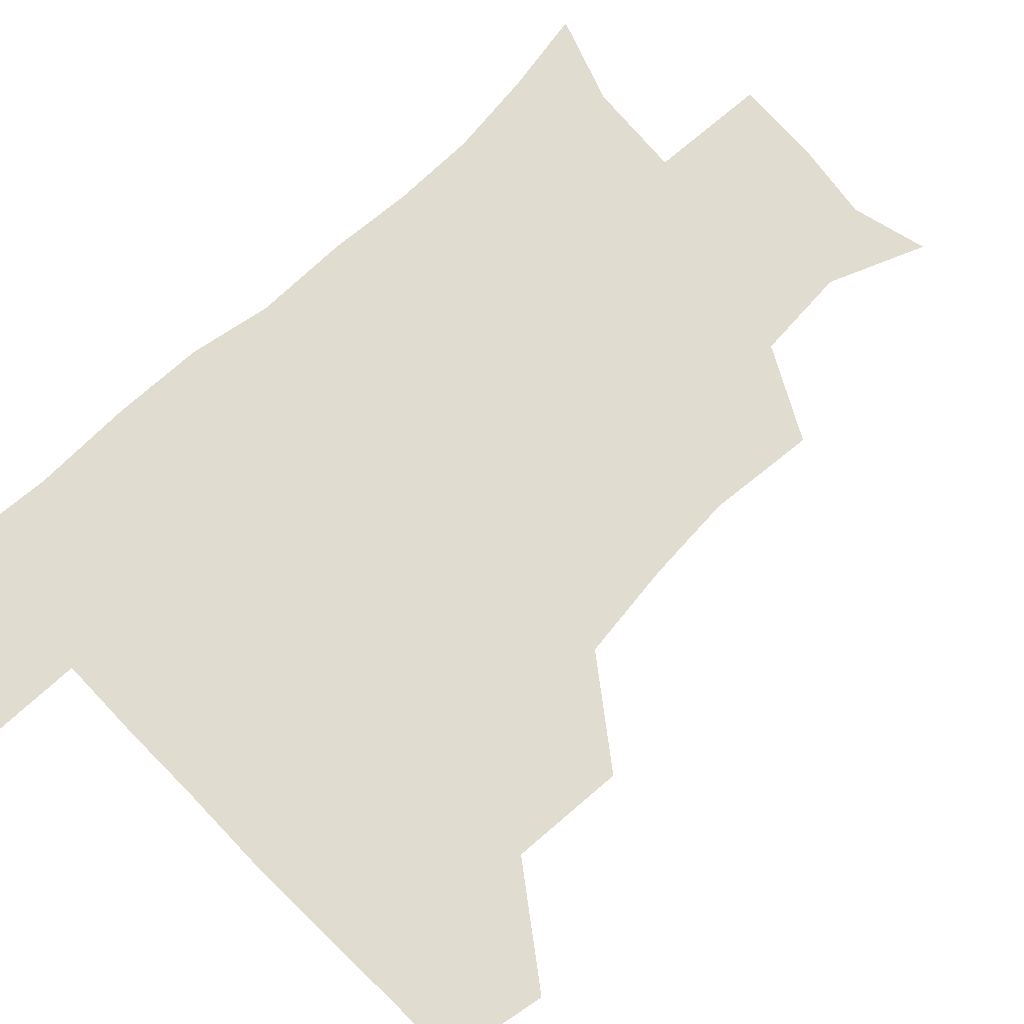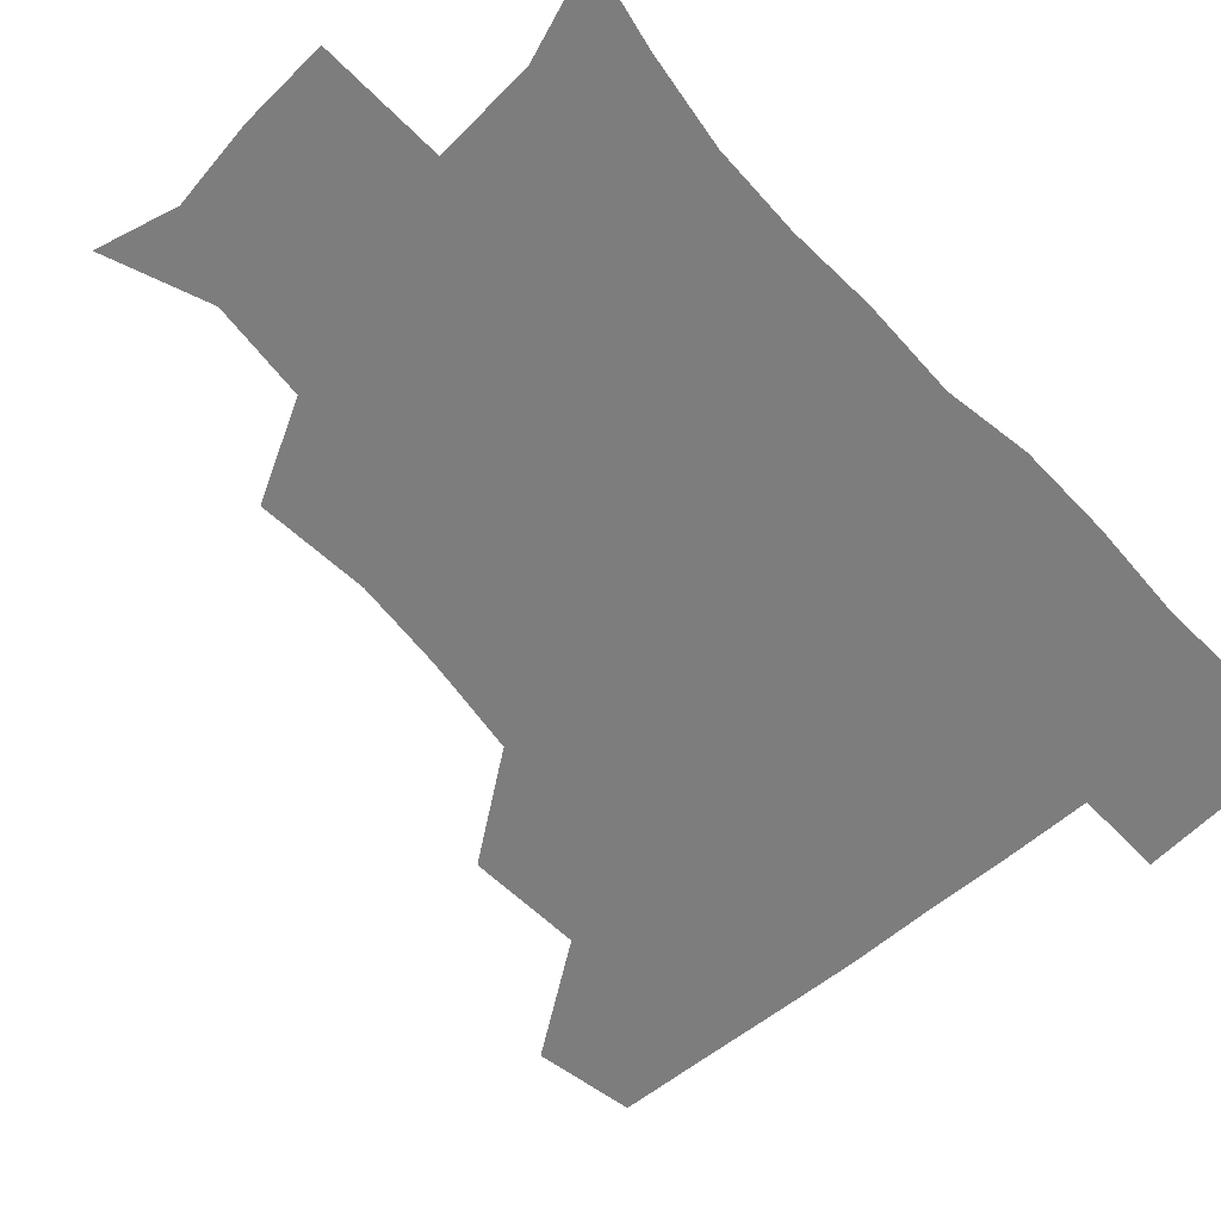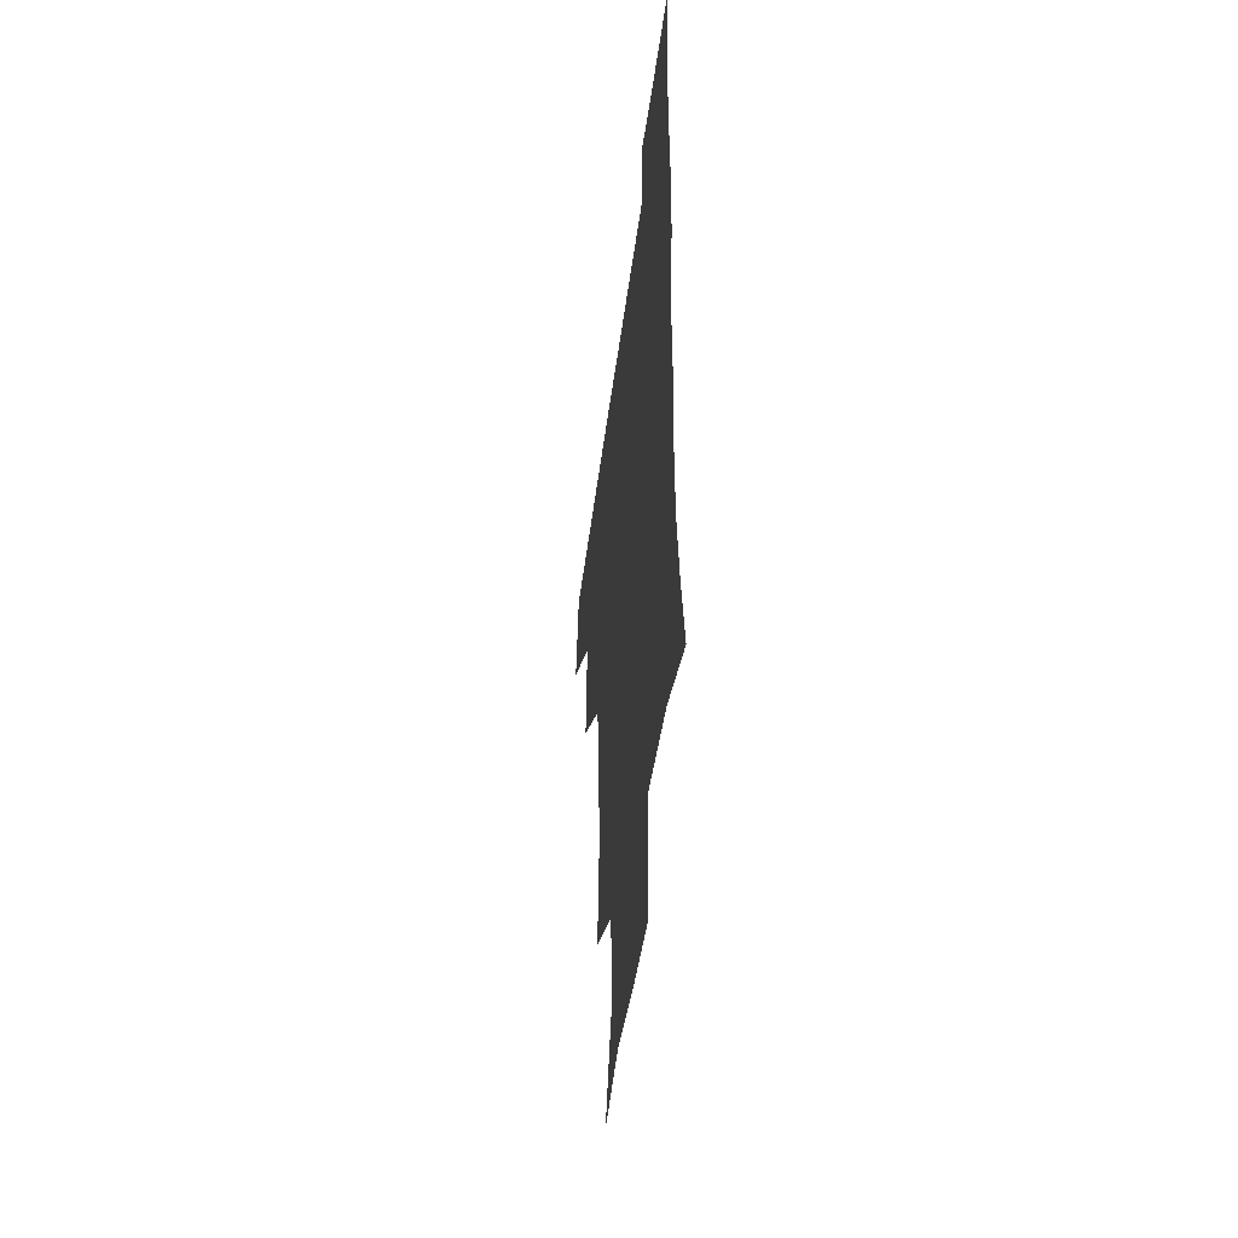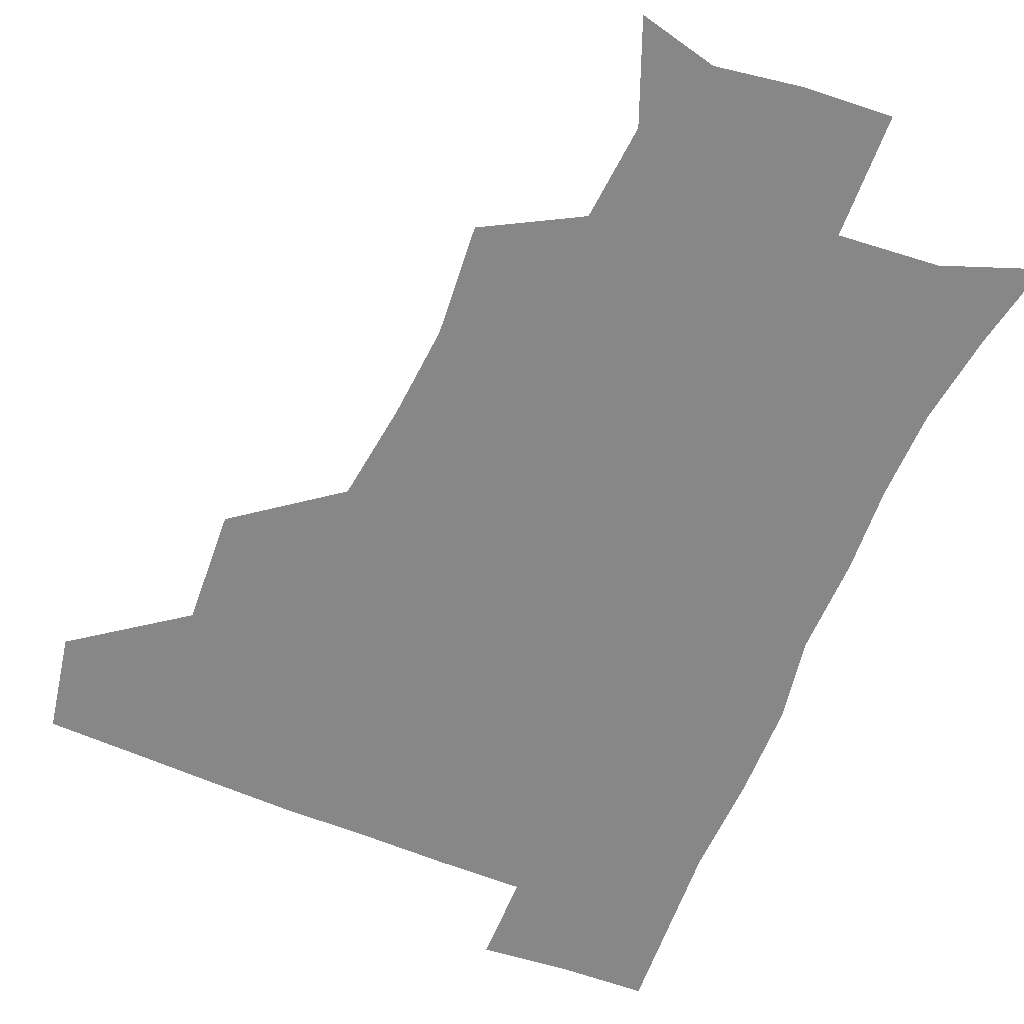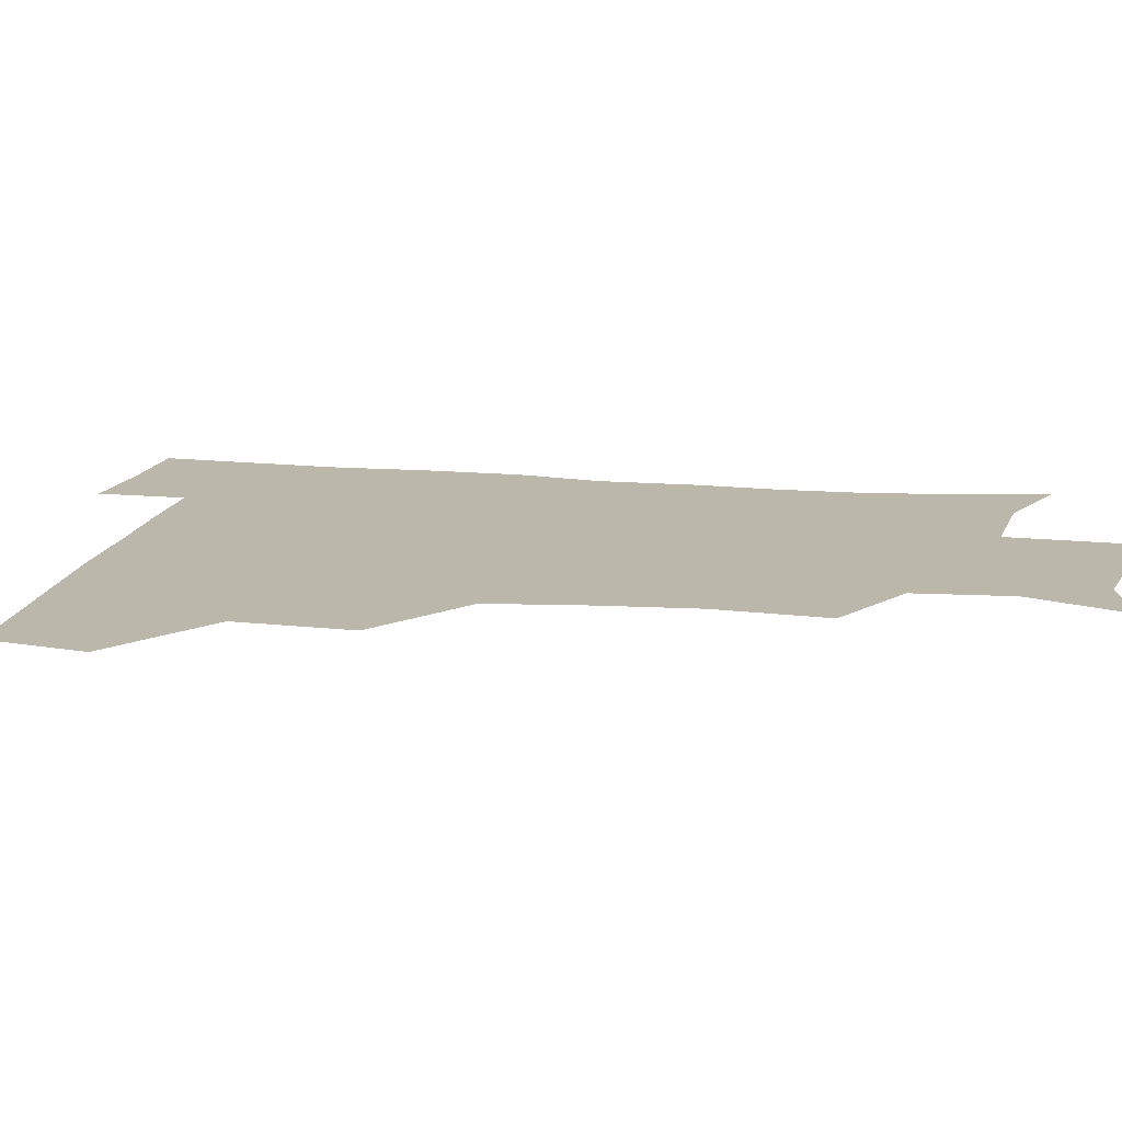
<metadata>
{"format":"obj","ext":"obj","renderer":"f3d","projection":"perspective","resolution":1024,"background":"white","views":[{"elev":69.4,"azim":-133.8,"up":"+Z"},{"elev":-59.1,"azim":41.8,"up":"+Z"},{"elev":-48.1,"azim":82.6,"up":"+Y"},{"elev":-62.5,"azim":-22.4,"up":"+Z"},{"elev":14.2,"azim":-78.7,"up":"+Z"}]}
</metadata>
<code>
v 477.9 446 0
v 483.9 479.5 0
v 512.7 380.4 0
v 514.7 419.6 0
v 514.4 451.2 0
v 513.2 480.4 0
v 551 252.8 0
v 554 290.3 0
v 551.4 321.4 0
v 546.9 355.1 0
v 543.6 388.3 0
v 545.1 423.4 0
v 544.3 452.4 0
v 542.4 481.4 0
v 572.4 170.3 0
v 585.4 203.4 0
v 582.6 235.7 0
v 580.6 271.8 0
v 579.7 304.3 0
v 577.5 333.9 0
v 575.5 365.2 0
v 575.1 396.7 0
v 574.3 425.4 0
v 574.2 453.2 0
v 571.7 482.3 0
v 598.5 176.7 0
v 608.2 213.1 0
v 606.4 244.5 0
v 605.9 279.2 0
v 605 308.3 0
v 603.8 338 0
v 602.9 367.9 0
v 602.8 398.3 0
v 602.4 425.6 0
v 602.4 453.8 0
v 601.6 482.1 0
v 627 172.2 0
v 632.2 215.9 0
v 631.8 249 0
v 631.1 278.9 0
v 630.4 310.4 0
v 630.1 340.1 0
v 630 369.9 0
v 630.1 398.9 0
v 630.5 426.2 0
v 631 454.3 0
v 630.6 482.5 0
v 656.2 170.3 0
v 657.8 211.6 0
v 656.9 247.5 0
v 656.1 279.7 0
v 656.2 308.6 0
v 656.2 338.7 0
v 656.7 368.3 0
v 657.1 397.6 0
v 658.2 425.9 0
v 659.1 454.5 0
v 660.2 482.3 0
v 660.5 512.6 0
v 691.5 208.7 0
v 684.4 242.8 0
v 681.8 274.4 0
v 680.8 305.6 0
v 683.2 332.7 0
v 683.3 364 0
v 684.6 393.6 0
v 685.6 423.5 0
v 686.6 453.5 0
v 688.3 481.5 0
v 690.7 509.9 0
v 722.5 197.3 0
v 716.6 226.7 0
v 712.3 257.7 0
v 711.7 287.9 0
v 713.4 317.2 0
v 712.8 350.5 0
v 717.5 379.5 0
v 718.1 411.8 0
v 716.7 446.9 0
v 718.4 478.4 0
v 720 508.8 0
f 4 5 1
f 1 5 2
f 5 6 2
f 10 11 3
f 3 11 4
f 11 12 4
f 4 12 5
f 12 13 5
f 5 13 6
f 13 14 6
f 17 18 7
f 7 18 8
f 18 19 8
f 8 19 9
f 19 20 9
f 9 20 10
f 20 21 10
f 10 21 11
f 21 22 11
f 11 22 12
f 22 23 12
f 12 23 13
f 23 24 13
f 13 24 14
f 24 25 14
f 15 26 16
f 26 27 16
f 16 27 17
f 27 28 17
f 17 28 18
f 28 29 18
f 18 29 19
f 29 30 19
f 19 30 20
f 30 31 20
f 20 31 21
f 31 32 21
f 21 32 22
f 32 33 22
f 22 33 23
f 33 34 23
f 23 34 24
f 34 35 24
f 24 35 25
f 35 36 25
f 26 37 27
f 37 38 27
f 27 38 28
f 38 39 28
f 28 39 29
f 39 40 29
f 29 40 30
f 40 41 30
f 30 41 31
f 41 42 31
f 31 42 32
f 42 43 32
f 32 43 33
f 43 44 33
f 33 44 34
f 44 45 34
f 34 45 35
f 45 46 35
f 35 46 36
f 46 47 36
f 37 48 38
f 48 49 38
f 38 49 39
f 49 50 39
f 39 50 40
f 50 51 40
f 40 51 41
f 51 52 41
f 41 52 42
f 52 53 42
f 42 53 43
f 53 54 43
f 43 54 44
f 54 55 44
f 44 55 45
f 55 56 45
f 45 56 46
f 56 57 46
f 46 57 47
f 57 58 47
f 49 60 50
f 60 61 50
f 50 61 51
f 61 62 51
f 51 62 52
f 62 63 52
f 52 63 53
f 63 64 53
f 53 64 54
f 64 65 54
f 54 65 55
f 65 66 55
f 55 66 56
f 66 67 56
f 56 67 57
f 67 68 57
f 57 68 58
f 68 69 58
f 58 69 59
f 69 70 59
f 60 71 61
f 71 72 61
f 61 72 62
f 72 73 62
f 62 73 63
f 73 74 63
f 63 74 64
f 74 75 64
f 64 75 65
f 75 76 65
f 65 76 66
f 76 77 66
f 66 77 67
f 77 78 67
f 67 78 68
f 78 79 68
f 68 79 69
f 79 80 69
f 69 80 70
f 80 81 70

</code>
